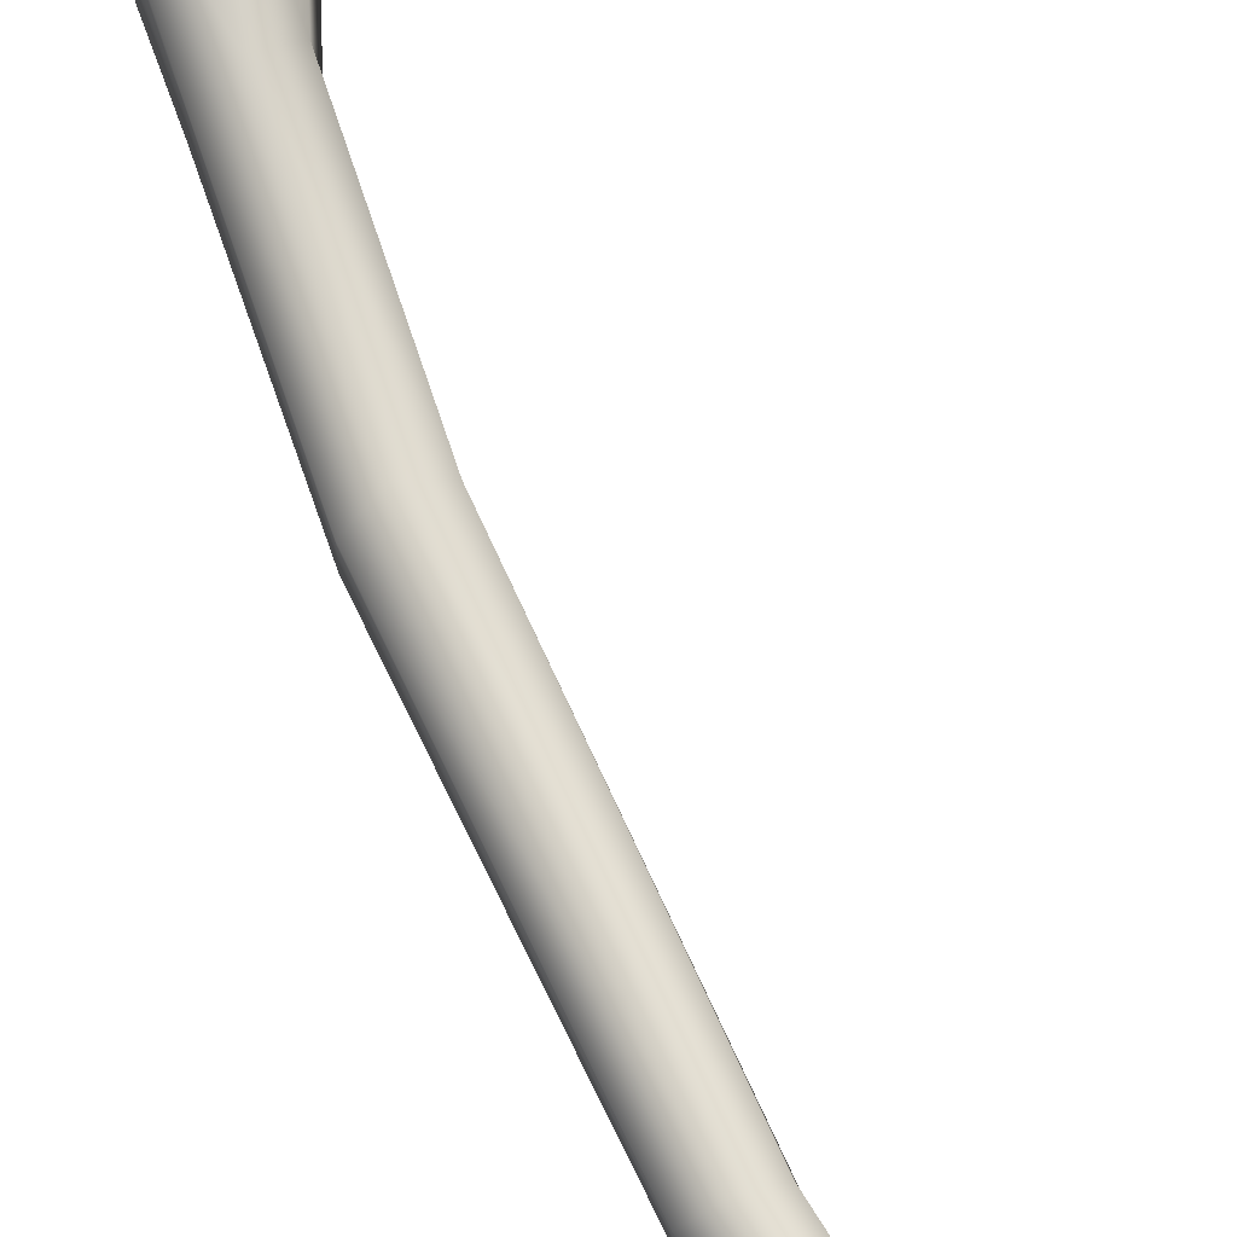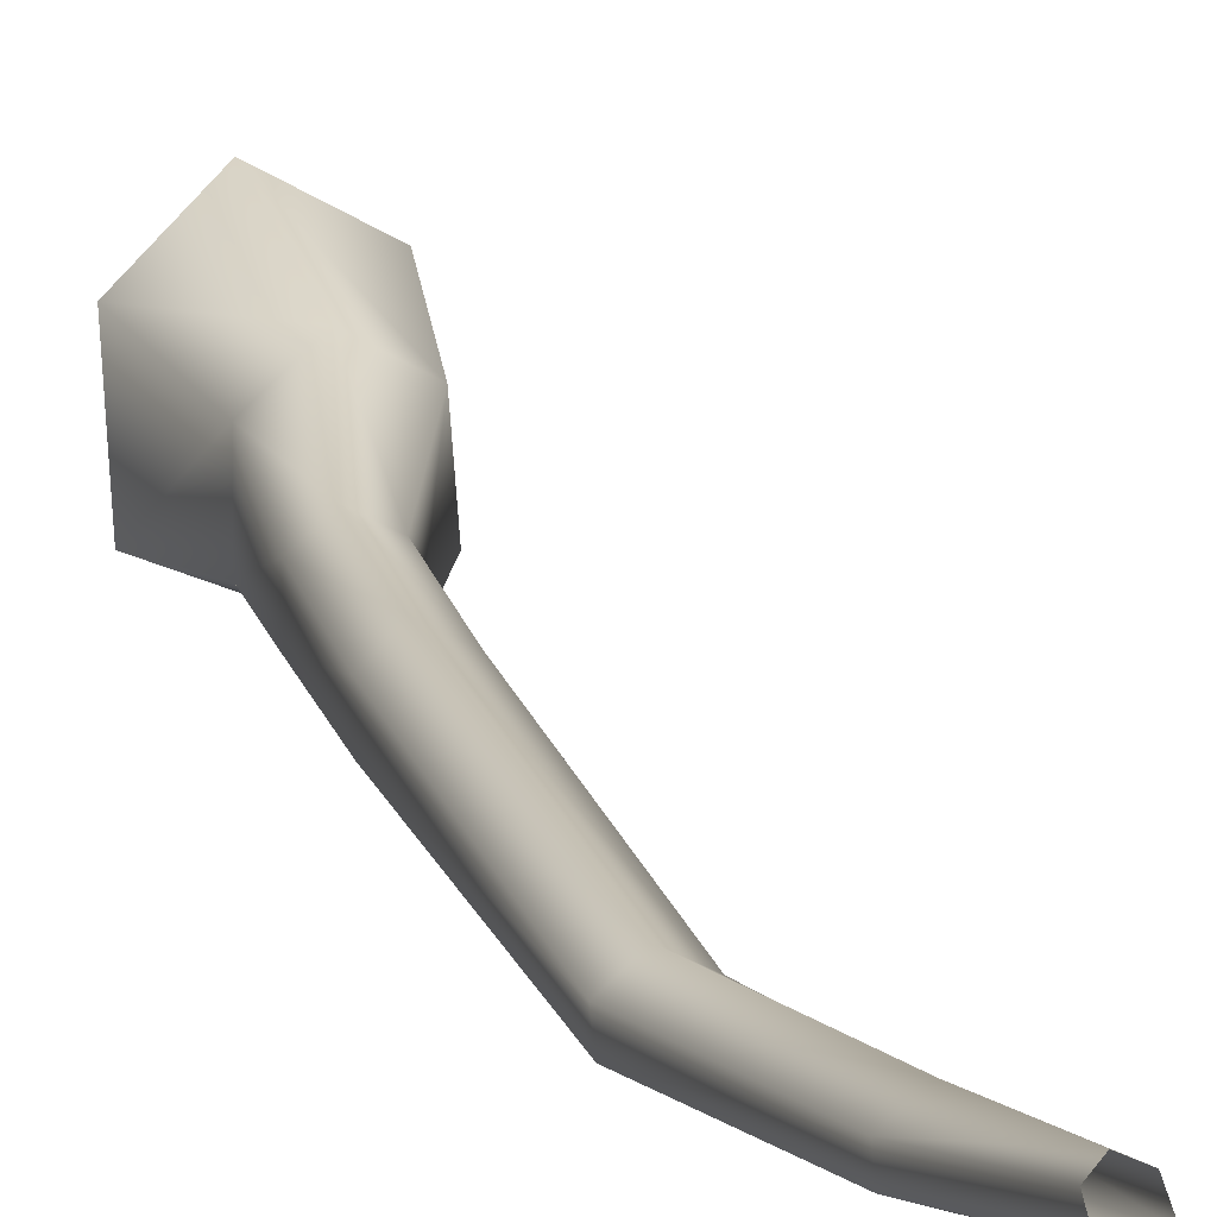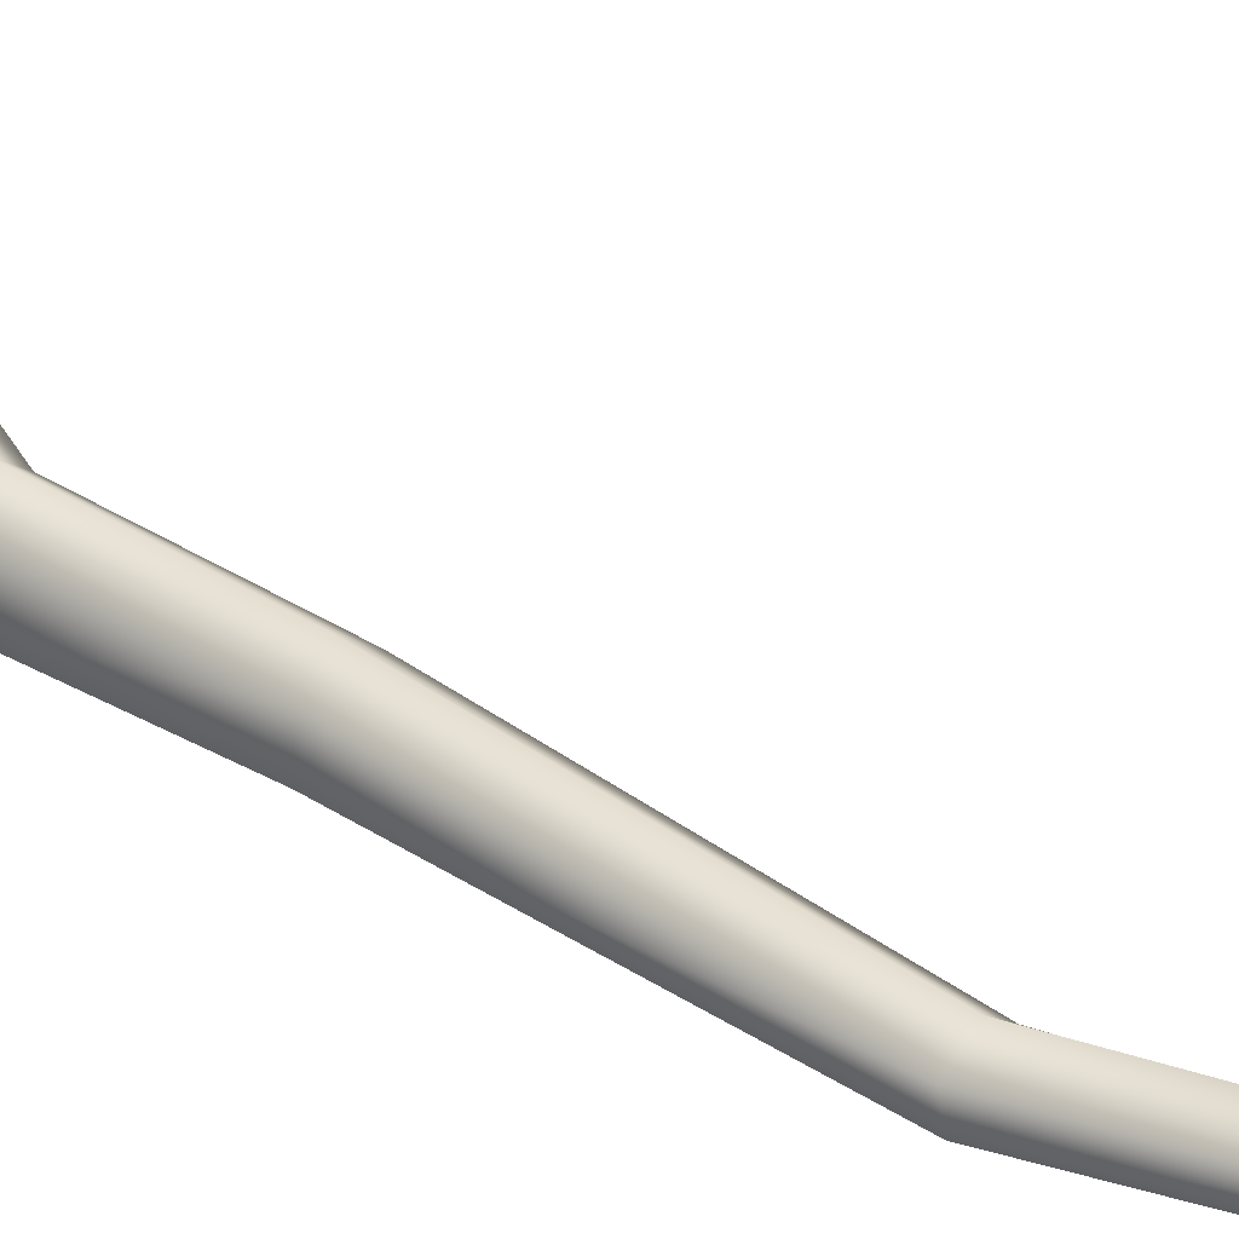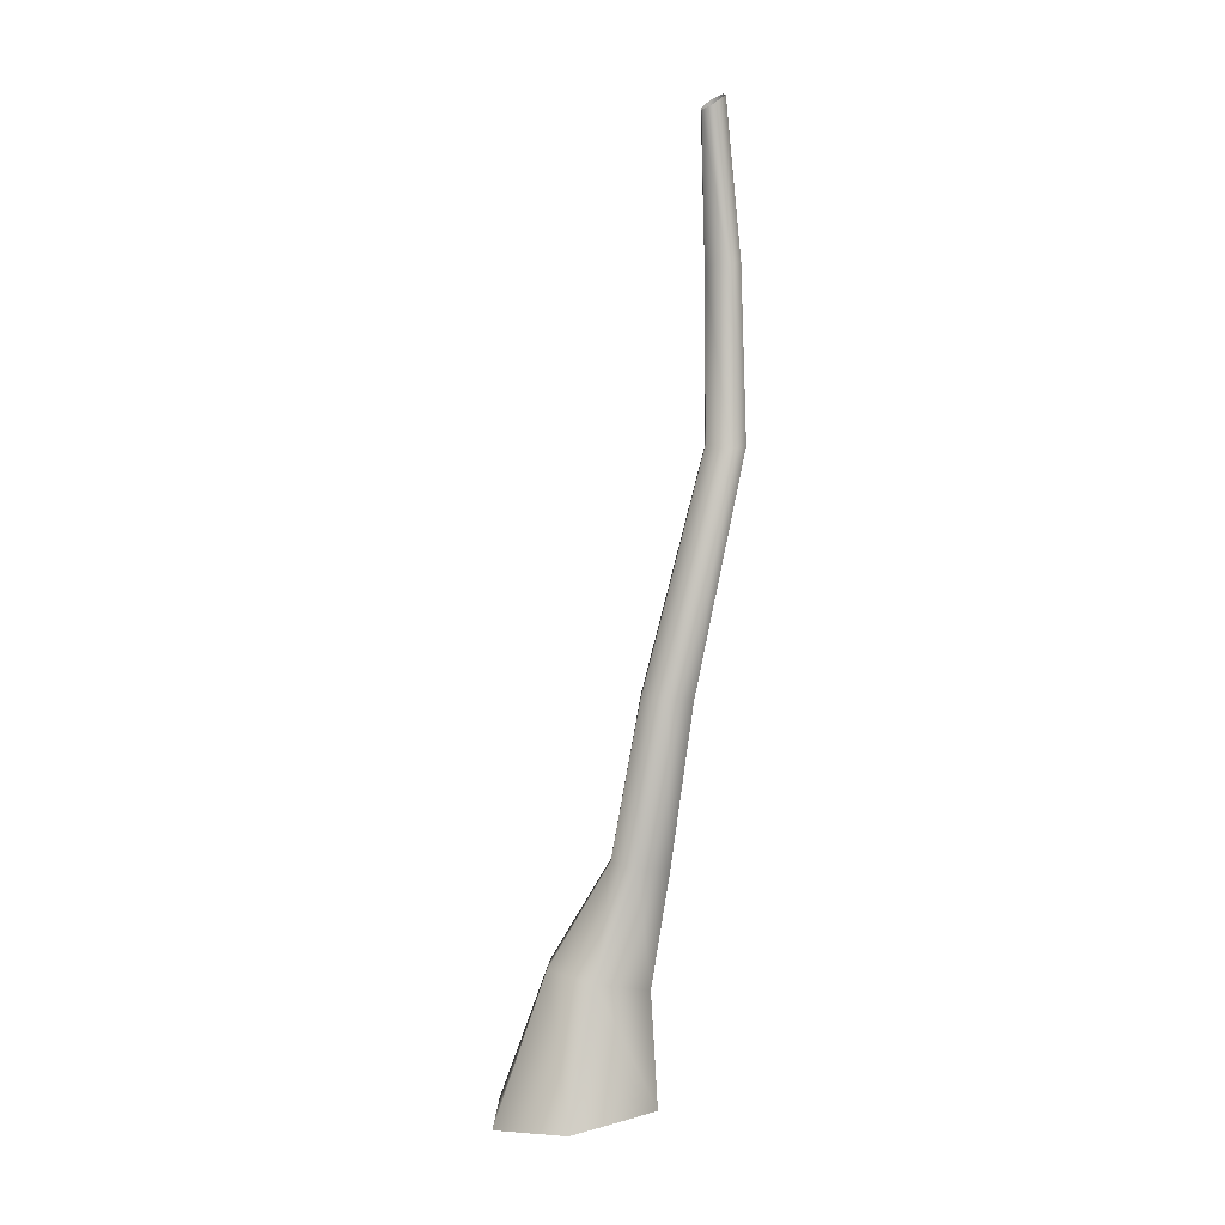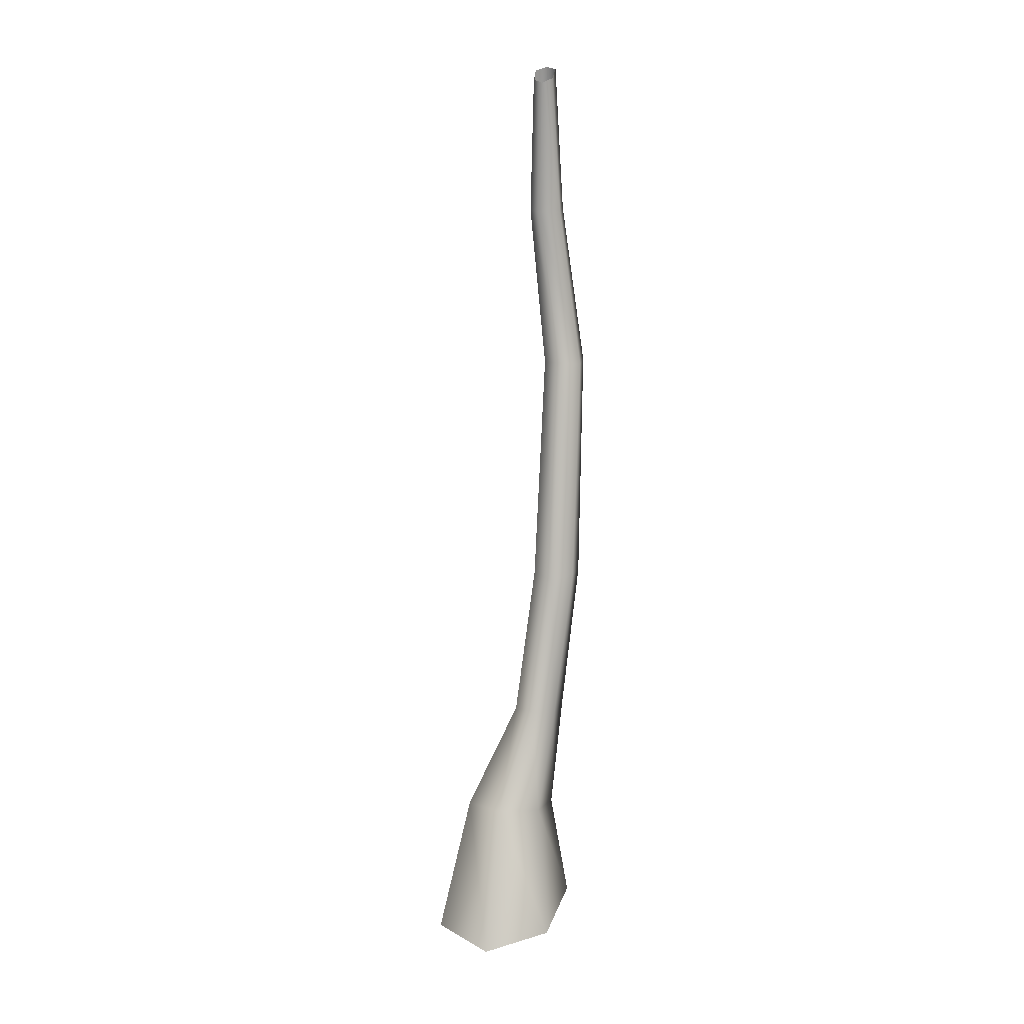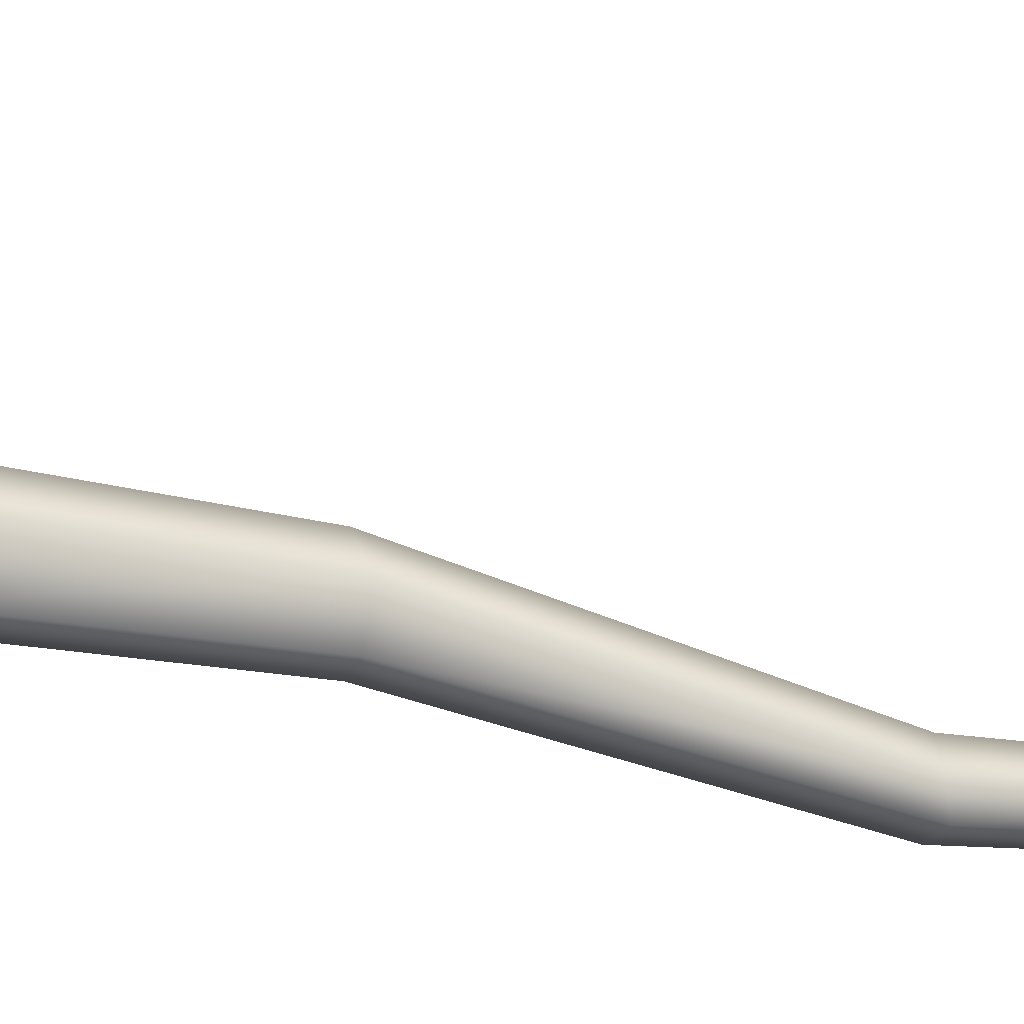
<metadata>
{"format":"obj","ext":"obj","renderer":"f3d","projection":"perspective","resolution":1024,"background":"white","views":[{"elev":59.8,"azim":156.6,"up":"+Z"},{"elev":5.3,"azim":164.4,"up":"+Z"},{"elev":18.6,"azim":127.4,"up":"+Z"},{"elev":7.6,"azim":65.2,"up":"+Y"},{"elev":16.4,"azim":18.9,"up":"+Y"},{"elev":-2.4,"azim":69.8,"up":"+Z"}]}
</metadata>
<code>
o mesh1_mesh1.006
v 0.1259 -0.04968 -0.06549
v 0.06011 0.3966 0.1349
v 0.1421 -0.07784 0.2687
v 0.04967 0.3451 -0.07476
v -0.06512 0.4265 0.2563
v -0.05178 -0.09415 0.4621
v -0.2217 0.4075 0.179
v -0.2941 -0.08377 0.339
v -0.253 0.3532 -0.04166
v -0.3425 -0.05412 -0.01273
v -0.1069 0.3315 -0.1299
v -0.1164 -0.04226 -0.1534
v 0.08015 0.7739 -0.01011
v 0.07433 0.758 -0.1338
v 0.01027 0.7942 0.05615
v -0.07709 0.7813 0.01398
v -0.09456 0.7636 -0.1158
v -0.01303 0.7488 -0.1639
v 0.1264 1.348 -0.09698
v 0.1207 1.334 -0.1956
v 0.05786 1.339 -0.03036
v -0.02777 1.345 -0.07276
v -0.04489 1.332 -0.1774
v 0.03503 1.339 -0.2258
v 0.07222 2.16 -0.3499
v 0.06695 2.168 -0.4127
v 0.008978 2.172 -0.2907
v -0.07008 2.164 -0.3284
v -0.08589 2.171 -0.3965
v -0.0121 2.163 -0.4395
v -0.03087 2.77 -0.3893
v -0.03521 2.774 -0.4427
v -0.09848 2.765 -0.3385
v -0.1481 2.768 -0.3708
v -0.1611 2.773 -0.4289
v -0.1159 2.777 -0.4658
v -0.05046 3.285 -0.3442
v -0.05318 3.316 -0.3905
v -0.08312 3.267 -0.3174
v -0.1239 3.278 -0.3344
v -0.1321 3.311 -0.3832
v -0.09401 3.324 -0.4026
f 1 2 3
f 2 1 4
f 3 2 5
f 5 6 3
f 7 6 5
f 6 7 8
f 8 7 9
f 9 10 8
f 11 10 9
f 4 1 12
f 12 11 4
f 10 11 12
f 4 13 2
f 14 4 11
f 13 4 14
f 2 13 15
f 15 5 2
f 16 5 15
f 5 16 7
f 7 16 17
f 17 9 7
f 9 18 11
f 11 18 14
f 18 9 17
f 14 19 13
f 20 14 18
f 19 14 20
f 13 19 21
f 21 15 13
f 22 15 21
f 15 22 16
f 16 22 23
f 23 17 16
f 17 24 18
f 18 24 20
f 24 17 23
f 20 25 19
f 26 20 24
f 25 20 26
f 19 25 27
f 27 21 19
f 28 21 27
f 21 28 22
f 22 28 29
f 29 23 22
f 23 30 24
f 24 30 26
f 30 23 29
f 26 31 25
f 32 26 30
f 31 26 32
f 25 31 33
f 33 27 25
f 34 27 33
f 27 34 28
f 28 34 35
f 35 29 28
f 29 36 30
f 30 36 32
f 36 29 35
f 32 37 31
f 38 32 36
f 37 32 38
f 31 37 39
f 39 33 31
f 40 33 39
f 33 40 34
f 34 40 41
f 41 35 34
f 35 42 36
f 36 42 38
f 42 35 41

</code>
